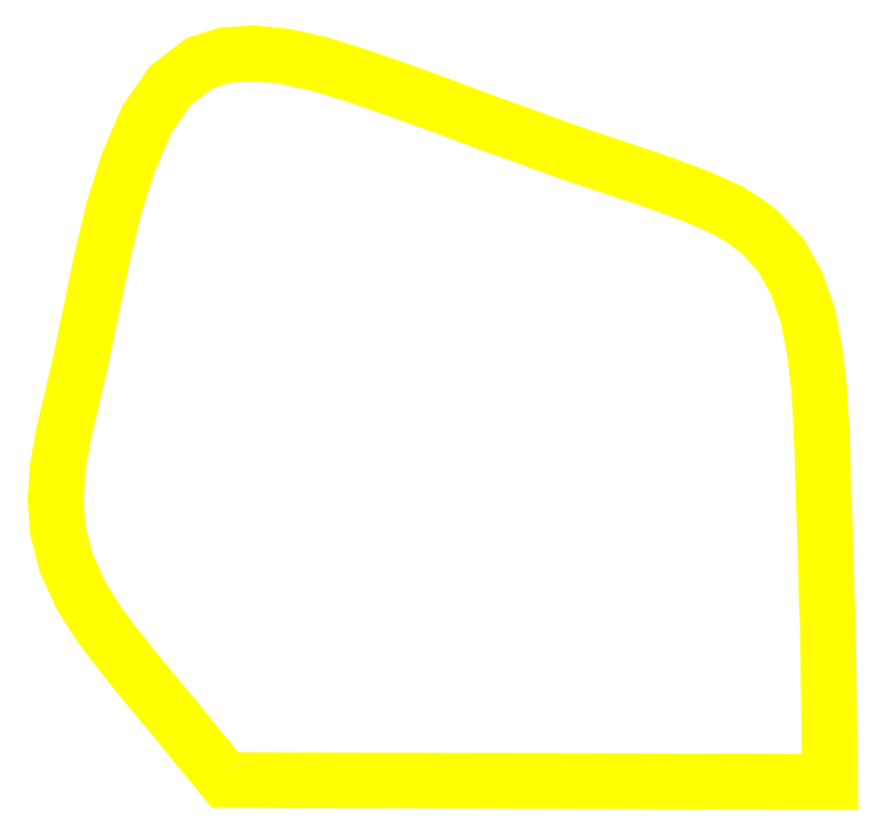
<metadata>
{"format":"dxf","ext":"dxf","renderer":"ezdxf+matplotlib","layout":"modelspace","background":"white","min_lineweight":24,"dpi":150}
</metadata>
<code>
0
SECTION
2
ENTITIES
0
LWPOLYLINE
90
66
70
1
10
347
20
-1500
30
0
10
337
20
-1488
30
0
10
321
20
-1468
30
0
10
299
20
-1442
30
0
10
274
20
-1411
30
0
10
245
20
-1375
30
0
10
213
20
-1337
30
0
10
189
20
-1308
30
0
10
164
20
-1278
30
0
10
140
20
-1247
30
0
10
116
20
-1217
30
0
10
93
20
-1186
30
0
10
73
20
-1155
30
0
10
54
20
-1125
30
0
10
22
20
-1055
30
0
10
5
20
-988
30
0
10
0
20
-923
30
0
10
5
20
-857
30
0
10
17
20
-788
30
0
10
34
20
-716
30
0
10
52
20
-639
30
0
10
73
20
-537
30
0
10
95
20
-431
30
0
10
120
20
-325
30
0
10
151
20
-226
30
0
10
189
20
-138
30
0
10
237
20
-68
30
0
10
298
20
-21
30
0
10
351
20
-4
30
0
10
411
20
0
30
0
10
477
20
-7
30
0
10
548
20
-23
30
0
10
623
20
-46
30
0
10
701
20
-73
30
0
10
781
20
-102
30
0
10
838
20
-123
30
0
10
896
20
-145
30
0
10
953
20
-165
30
0
10
1010
20
-186
30
0
10
1066
20
-206
30
0
10
1122
20
-225
30
0
10
1176
20
-243
30
0
10
1224
20
-259
30
0
10
1269
20
-275
30
0
10
1313
20
-291
30
0
10
1354
20
-308
30
0
10
1393
20
-326
30
0
10
1427
20
-347
30
0
10
1458
20
-370
30
0
10
1503
20
-419
30
0
10
1535
20
-477
30
0
10
1558
20
-543
30
0
10
1572
20
-614
30
0
10
1581
20
-690
30
0
10
1586
20
-769
30
0
10
1589
20
-850
30
0
10
1591
20
-926
30
0
10
1594
20
-999
30
0
10
1596
20
-1066
30
0
10
1597
20
-1124
30
0
10
1599
20
-1169
30
0
10
1600
20
-1198
30
0
10
1600
20
-1209
30
0
10
1604
20
-1509
30
0
10
351
20
-1505
30
0
10
347
20
-1500
30
0
0
ENDSEC
0
EOF

</code>
